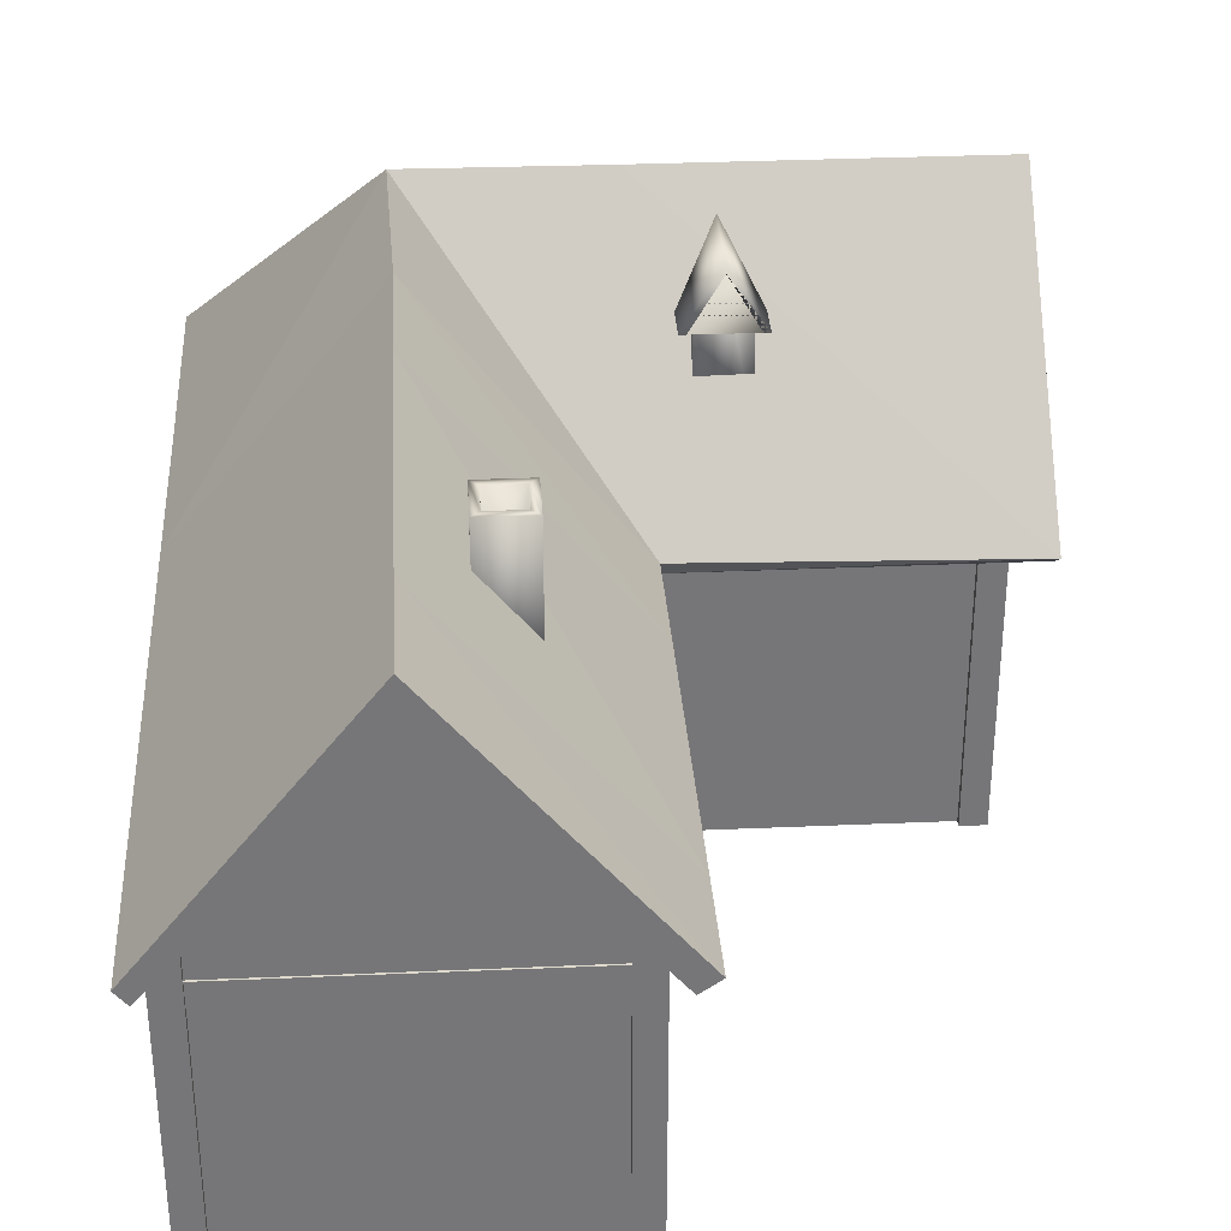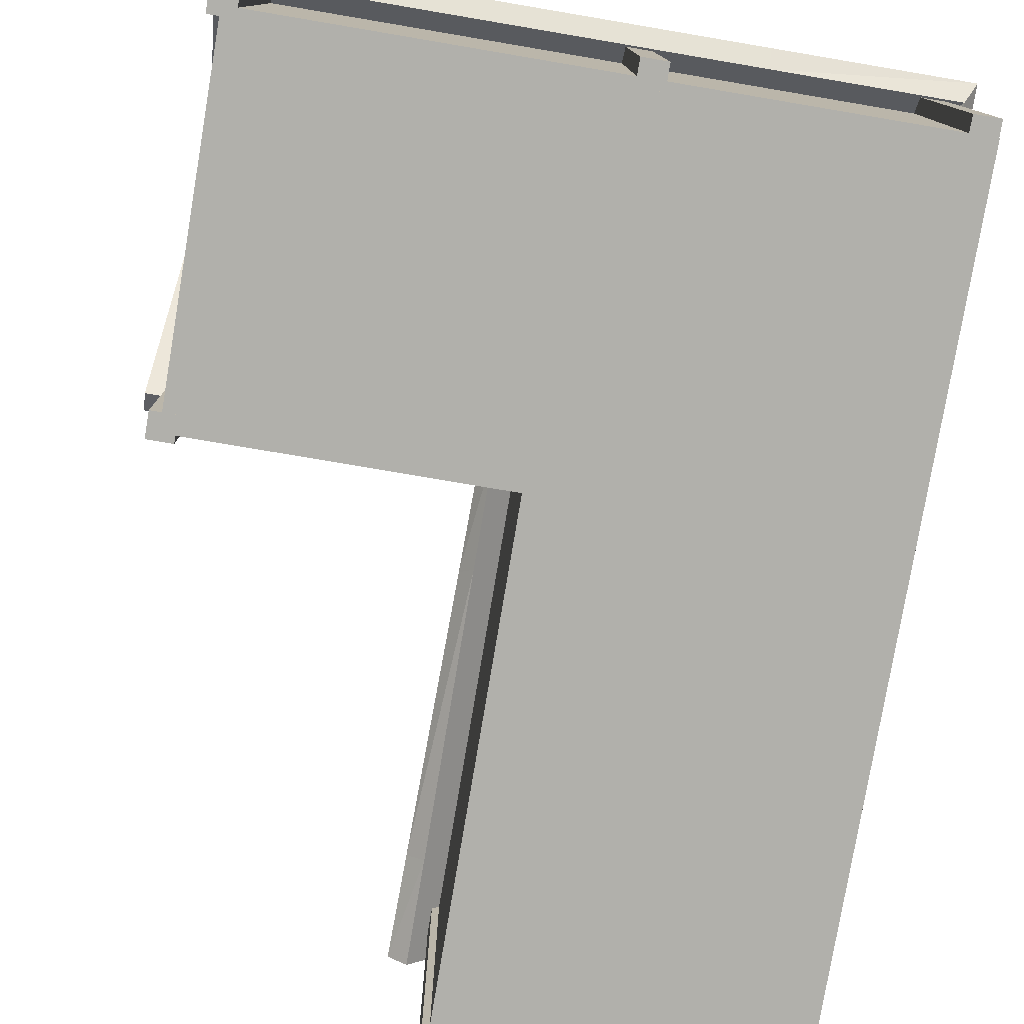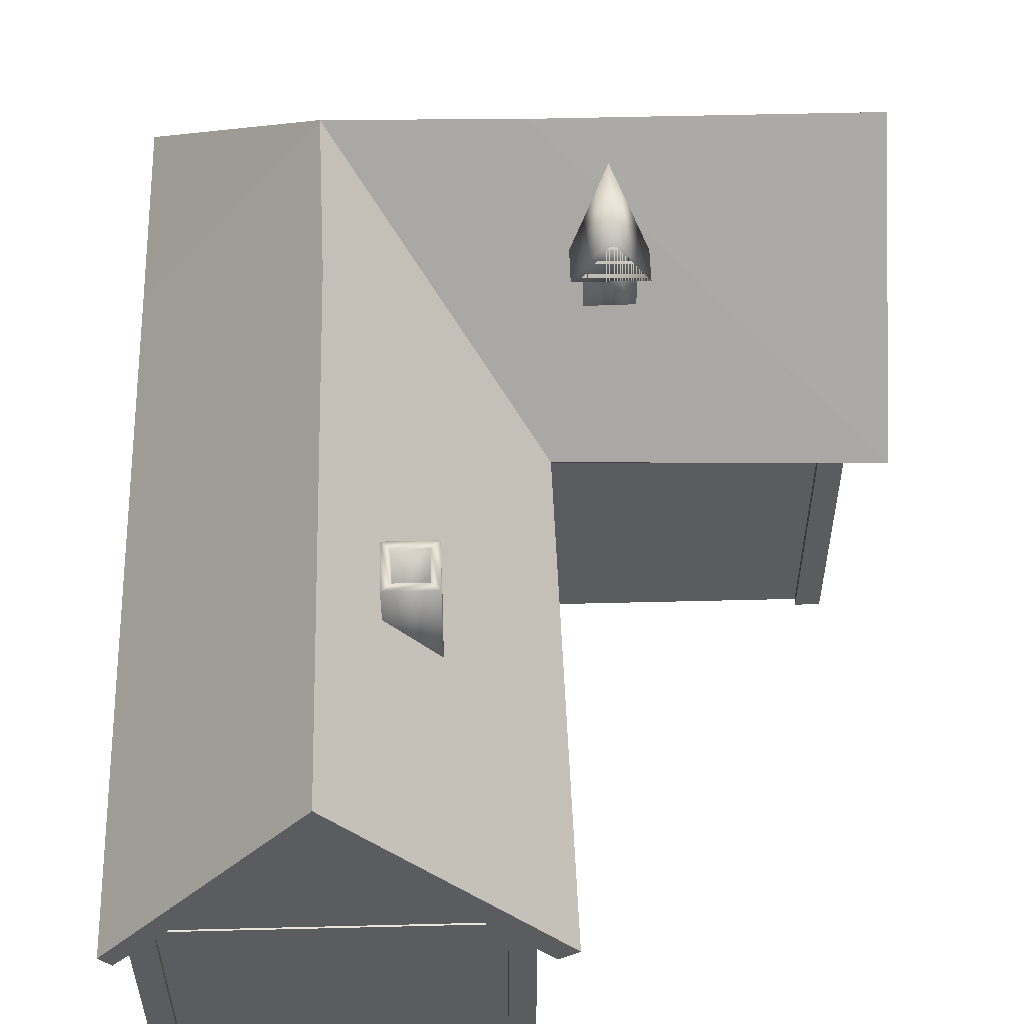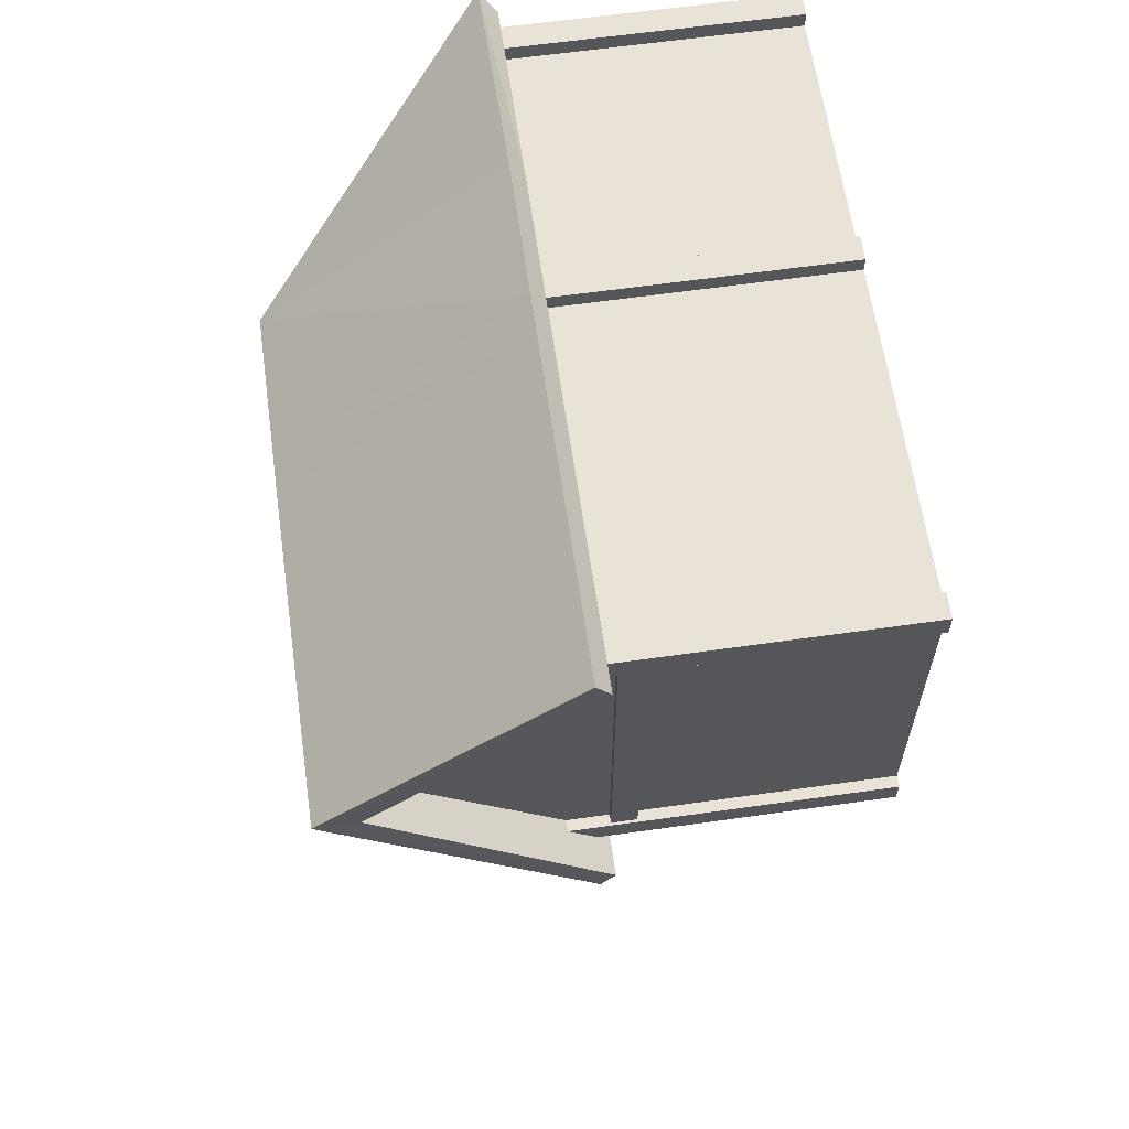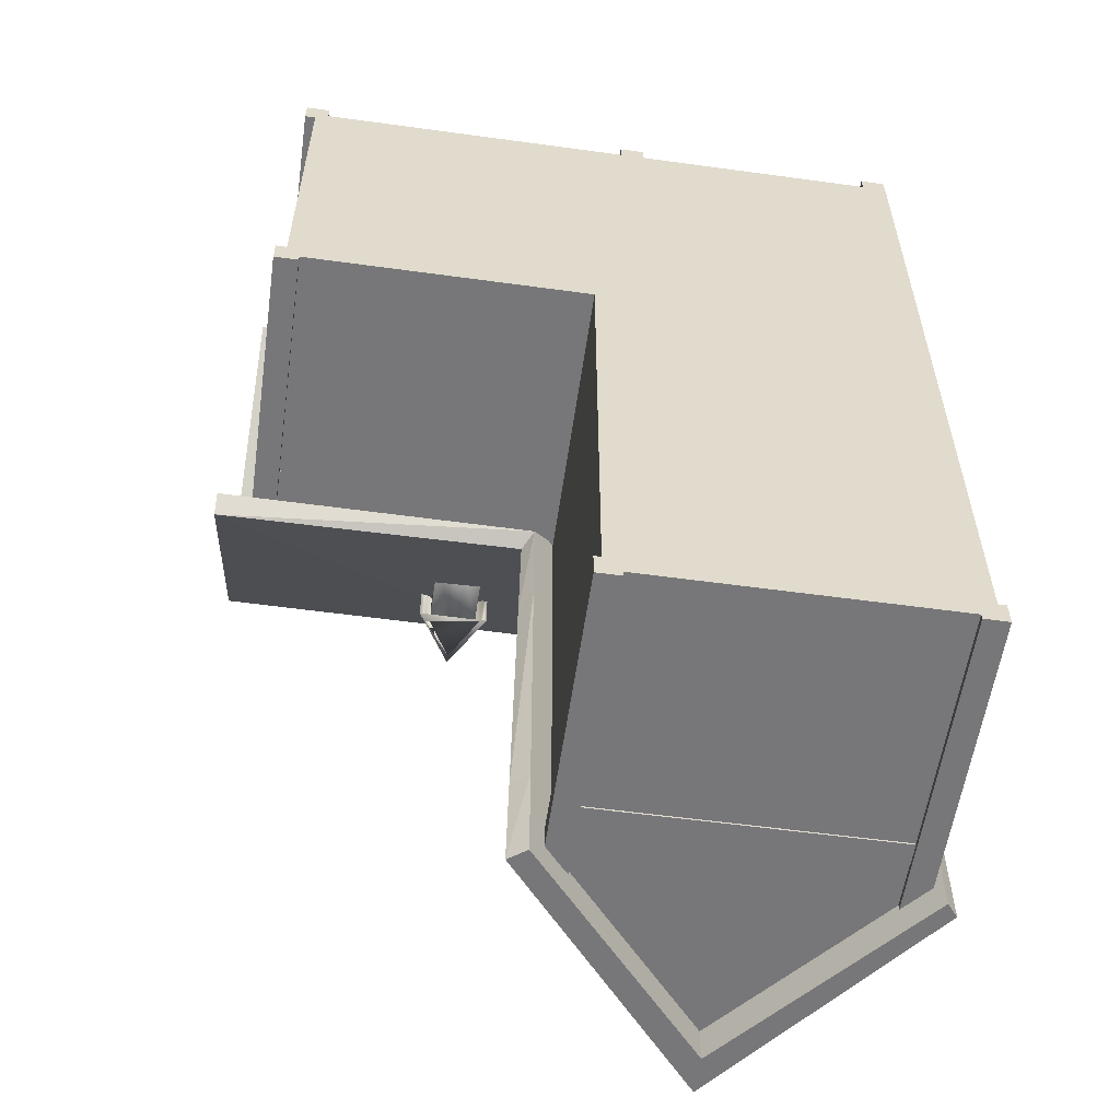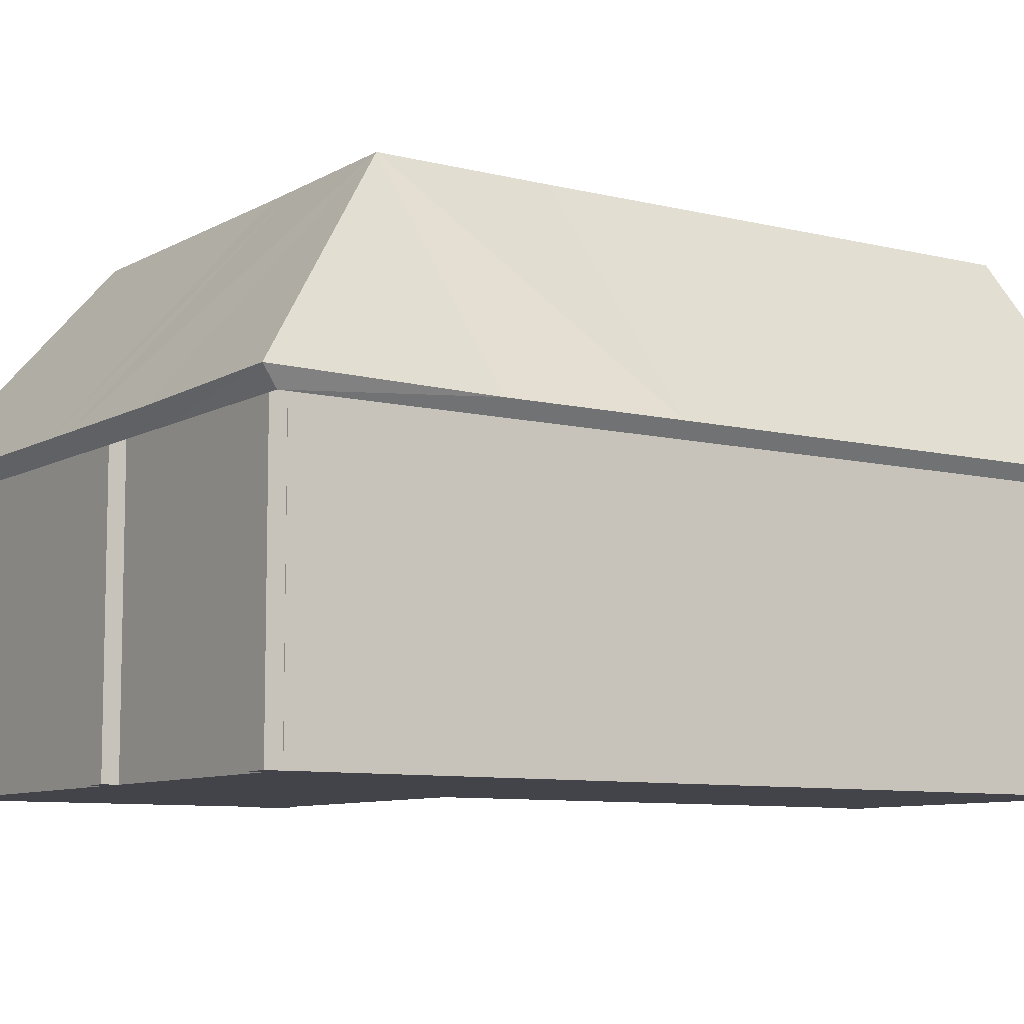
<metadata>
{"format":"obj","ext":"obj","renderer":"f3d","projection":"perspective","resolution":1024,"background":"white","views":[{"elev":33.4,"azim":176.6,"up":"+Y"},{"elev":-78.4,"azim":-9.6,"up":"+Y"},{"elev":54.7,"azim":178.5,"up":"+Y"},{"elev":62.5,"azim":-98.2,"up":"+Z"},{"elev":-57.2,"azim":-8.1,"up":"+Z"},{"elev":-8.5,"azim":55.9,"up":"+Y"}]}
</metadata>
<code>
v  1.468 0 3.83
v  -0.0325 0 3.83
v  -0.0325 0 2.236
v  1.468 0 2.236
v  -2.784 0 3.83
v  -2.784 0 2.236
v  -2.784 2.804 3.83
v  -0.0325 2.804 3.83
v  1.468 2.804 3.83
v  2.967 0 3.83
v  2.967 2.804 3.83
v  2.967 0 2.236
v  -0.0325 2.701 -3.836
v  -0.0325 0 -3.836
v  -0.0325 0 0.6425
v  -0.0325 2.701 0.6425
v  -2.784 0 0.6425
v  -2.784 2.701 0.6425
v  -2.784 4.687 2.236
v  1.468 0 0.6425
v  1.468 0 -3.836
v  2.967 0 0.6425
v  2.967 0 -3.836
v  1.468 4.687 -3.836
v  2.967 2.804 -3.836
v  2.967 2.804 0.6425
v  2.967 2.804 2.236
v  -0.0325 2.211 -3.61
v  -0.0325 2.435 -3.61
v  -0.0325 2.435 -3.851
v  -0.0325 2.211 -3.851
v  2.967 2.435 -3.851
v  1.19 2.435 -3.851
v  1.19 2.435 -3.61
v  2.967 2.435 -3.61
v  1.19 2.211 -3.61
v  2.967 2.211 -3.61
v  1.19 2.211 -3.851
v  2.967 2.211 -3.851
v  -0.0947 0 -3.668
v  0.1289 0 -3.668
v  0.1289 0 -3.891
v  -0.0947 0 -3.891
v  0.1289 2.855 -3.891
v  0.1289 2.018 -3.891
v  0.1289 2.018 -3.668
v  0.1289 2.855 -3.668
v  -0.0947 2.018 -3.668
v  -0.0947 2.687 -3.668
v  -0.0947 2.018 -3.891
v  -0.0947 2.687 -3.891
v  -2.66 0 3.973
v  -2.66 0 3.749
v  -2.884 0 3.749
v  -2.884 0 3.973
v  -2.884 2.855 3.749
v  -2.884 1.857 3.749
v  -2.66 1.857 3.749
v  -2.66 2.855 3.749
v  -2.66 1.857 3.973
v  -2.66 2.687 3.973
v  -2.884 1.857 3.973
v  -2.884 2.687 3.973
v  -2.687 2.211 3.911
v  -2.687 2.435 3.911
v  -2.86 2.435 3.911
v  -2.86 2.211 3.911
v  -2.86 2.435 0.6403
v  -2.86 2.435 2.355
v  -2.687 2.435 2.355
v  -2.619 2.435 0.6403
v  -2.687 2.211 2.355
v  -2.619 2.211 0.6403
v  -2.86 2.211 2.355
v  -2.86 2.211 0.6403
v  -2.66 0 0.5782
v  -2.66 0 0.8018
v  -2.884 0 0.8018
v  -2.884 0 0.5782
v  -2.884 2.855 0.8018
v  -2.884 2.563 0.8018
v  -2.66 2.563 0.8018
v  -2.66 2.855 0.8018
v  -2.66 2.563 0.5782
v  -2.66 2.687 0.5782
v  -2.884 2.563 0.5782
v  -2.884 2.687 0.5782
v  -2.884 1.306 0.5782
v  -2.884 1.306 0.8018
v  -2.66 1.306 0.5782
v  -2.66 1.306 0.8018
v  0.4973 0 3.973
v  0.4973 0 3.749
v  0.2736 0 3.749
v  0.2736 0 3.973
v  0.2736 2.855 3.749
v  0.2736 1.857 3.749
v  0.4973 1.857 3.749
v  0.4973 2.855 3.749
v  0.4973 1.857 3.973
v  0.4973 2.687 3.973
v  0.2736 1.857 3.973
v  0.2736 2.687 3.973
v  2.962 0 3.973
v  2.962 0 3.749
v  2.739 0 3.749
v  2.739 0 3.973
v  2.739 2.855 3.749
v  2.739 1.857 3.749
v  2.962 1.857 3.749
v  2.962 2.855 3.749
v  2.962 1.857 3.973
v  2.962 2.687 3.973
v  2.739 1.857 3.973
v  2.739 2.687 3.973
v  3.039 0 -3.668
v  2.816 0 -3.668
v  2.816 0 -3.891
v  3.039 0 -3.891
v  2.816 2.855 -3.891
v  2.816 2.018 -3.891
v  2.816 2.018 -3.668
v  2.816 2.855 -3.668
v  3.039 2.018 -3.668
v  3.039 2.687 -3.668
v  3.039 2.018 -3.891
v  3.039 2.687 -3.891
o House1_T
g House1_T
f 1 2 3
f 3 4 1
f 5 6 3
f 3 2 5
f 7 5 2
f 2 8 7
f 8 2 1
f 1 9 8
f 9 1 10
f 10 11 9
f 10 1 4
f 4 12 10
f 13 14 15
f 15 16 13
f 17 18 16
f 16 15 17
f 18 17 6
f 6 19 18
f 6 17 15
f 15 3 6
f 19 6 5
f 5 7 19
f 20 15 14
f 14 21 20
f 4 3 15
f 15 20 4
f 12 4 20
f 20 22 12
f 22 20 21
f 21 23 22
f 24 21 14
f 14 13 24
f 25 23 21
f 21 24 25
f 26 22 23
f 23 25 26
f 27 12 22
f 22 26 27
f 11 10 12
f 12 27 11
f 28 29 30
f 30 31 28
f 32 33 34
f 34 35 32
f 35 34 36
f 36 37 35
f 37 36 38
f 38 39 37
f 35 37 39
f 39 32 35
f 39 38 33
f 33 32 39
f 38 31 30
f 30 33 38
f 36 28 31
f 31 38 36
f 34 29 28
f 28 36 34
f 33 30 29
f 29 34 33
f 40 41 42
f 42 43 40
f 44 45 46
f 46 47 44
f 47 46 48
f 48 49 47
f 49 48 50
f 50 51 49
f 47 49 51
f 51 44 47
f 51 50 45
f 45 44 51
f 50 43 42
f 42 45 50
f 48 40 43
f 43 50 48
f 46 41 40
f 40 48 46
f 45 42 41
f 41 46 45
f 52 53 54
f 54 55 52
f 56 57 58
f 58 59 56
f 59 58 60
f 60 61 59
f 61 60 62
f 62 63 61
f 59 61 63
f 63 56 59
f 63 62 57
f 57 56 63
f 62 55 54
f 54 57 62
f 60 52 55
f 55 62 60
f 58 53 52
f 52 60 58
f 57 54 53
f 53 58 57
f 64 65 66
f 66 67 64
f 68 69 70
f 70 71 68
f 71 70 72
f 72 73 71
f 73 72 74
f 74 75 73
f 71 73 75
f 75 68 71
f 75 74 69
f 69 68 75
f 74 67 66
f 66 69 74
f 72 64 67
f 67 74 72
f 69 66 65
f 65 70 69
f 76 77 78
f 78 79 76
f 80 81 82
f 82 83 80
f 83 82 84
f 84 85 83
f 85 84 86
f 86 87 85
f 83 85 87
f 87 80 83
f 87 86 81
f 81 80 87
f 88 79 78
f 78 89 88
f 90 76 79
f 79 88 90
f 91 77 76
f 76 90 91
f 89 78 77
f 77 91 89
f 86 88 89
f 89 81 86
f 84 90 88
f 88 86 84
f 82 91 90
f 90 84 82
f 81 89 91
f 91 82 81
f 92 93 94
f 94 95 92
f 96 97 98
f 98 99 96
f 99 98 100
f 100 101 99
f 101 100 102
f 102 103 101
f 99 101 103
f 103 96 99
f 103 102 97
f 97 96 103
f 102 95 94
f 94 97 102
f 100 92 95
f 95 102 100
f 98 93 92
f 92 100 98
f 97 94 93
f 93 98 97
f 104 105 106
f 106 107 104
f 108 109 110
f 110 111 108
f 111 110 112
f 112 113 111
f 113 112 114
f 114 115 113
f 111 113 115
f 115 108 111
f 115 114 109
f 109 108 115
f 114 107 106
f 106 109 114
f 112 104 107
f 107 114 112
f 110 105 104
f 104 112 110
f 109 106 105
f 105 110 109
f 116 117 118
f 118 119 116
f 120 121 122
f 122 123 120
f 123 122 124
f 124 125 123
f 125 124 126
f 126 127 125
f 123 125 127
f 127 120 123
f 127 126 121
f 121 120 127
f 126 119 118
f 118 121 126
f 124 116 119
f 119 126 124
f 122 117 116
f 116 124 122
f 121 118 117
f 117 122 121
v  -0.0325 2.804 3.83
v  1.468 2.804 3.83
v  1.468 4.687 2.236
v  -0.0325 4.687 2.236
v  2.967 2.804 3.83
v  1.468 4.687 0.6425
v  -0.0325 2.701 0.6425
v  2.967 2.804 2.236
v  2.967 2.804 0.6425
v  1.468 4.687 -3.836
v  -0.0325 2.701 -3.836
v  -2.784 2.701 0.6425
v  -2.784 4.687 2.236
v  -2.784 2.804 3.83
v  2.967 2.804 -3.836
v  -0.1683 2.646 4.159
v  0.176 2.646 4.159
v  0.1861 4.822 2.245
v  -0.1683 4.824 2.236
v  -3.136 4.824 2.236
v  -3.136 2.646 4.159
v  1.516 4.815 2.277
v  -0.3403 2.588 0.3838
v  -3.204 2.566 0.315
v  1.468 2.646 4.159
v  3.204 2.669 4.159
v  1.468 4.824 0.6425
v  3.204 2.641 2.236
v  3.204 2.641 0.6425
v  3.204 2.641 -0.4298
v  1.468 4.824 -0.4298
v  -0.1683 2.518 3.99
v  -0.1683 4.442 2.236
v  0.176 4.442 2.236
v  0.176 2.518 3.99
v  -3.136 4.442 2.236
v  -3.136 2.518 3.99
v  -0.2363 2.438 0.4844
v  1.468 4.442 2.236
v  -3.204 2.438 0.4844
v  1.468 2.518 3.99
v  3.103 2.518 3.99
v  1.468 4.442 0.6425
v  3.103 2.518 0.6425
v  3.103 2.518 2.236
v  -0.3555 2.582 -0.6304
v  1.468 4.442 -0.4298
v  3.103 2.518 -0.4298
v  -0.2363 2.438 -0.5523
v  3.103 2.518 -4.159
v  1.468 4.442 -4.159
v  1.468 4.824 -4.159
v  3.204 2.641 -4.159
v  -0.2363 2.438 -4.158
v  -0.4083 2.561 -4.158
v  3.103 2.518 -3.151
v  3.204 2.641 -3.151
v  -0.2363 2.438 -3.183
v  -0.394 2.567 -3.204
v  1.468 4.442 -3.151
v  1.468 4.824 -3.151
v  1.018 3.185 -1.829
v  0.5746 3.185 -1.829
v  0.5746 3.185 -2.272
v  1.018 3.185 -2.272
v  0.5746 4.655 -2.272
v  0.5746 4.655 -1.829
v  1.018 4.655 -1.829
v  1.018 4.655 -2.272
v  0.6451 4.226 -2.202
v  0.9478 4.226 -2.202
v  0.9478 4.655 -2.202
v  0.6451 4.655 -2.202
v  0.6451 4.655 -1.899
v  0.9478 4.655 -1.899
v  0.6451 4.226 -1.899
v  0.9478 4.226 -1.899
v  -0.8473 3.155 1.632
v  -1.069 3.155 1.632
v  -1.069 3.155 1.235
v  -0.8473 3.155 1.235
v  -1.069 4.073 1.235
v  -1.069 4.073 1.632
v  -0.8473 4.465 1.632
v  -0.6255 3.155 1.632
v  -0.6255 4.073 1.632
v  -0.6255 3.155 1.235
v  -0.8473 4.465 1.235
v  -0.6255 4.073 1.235
v  -1.121 3.986 2.042
v  -1.18 3.986 2.042
v  -1.18 3.986 1.188
v  -1.121 3.986 1.188
v  -0.8473 4.538 1.188
v  -0.8473 4.538 2.042
v  -0.5144 3.986 2.042
v  -0.8473 4.46 2.042
v  -0.5741 3.986 2.042
v  -0.8473 4.46 1.188
v  -0.5144 3.986 1.188
v  -0.5741 3.986 1.188
o Hous1_R
g Hous1_R
f 128 129 130
f 130 131 128
f 129 132 130
f 130 133 134
f 130 135 136
f 136 133 130
f 132 135 130
f 130 134 131
f 134 133 137
f 137 138 134
f 139 140 131
f 131 134 139
f 140 141 128
f 128 131 140
f 133 136 142
f 142 137 133
f 143 144 145
f 145 146 143
f 147 148 143
f 143 146 147
f 149 150 145
f 151 147 146
f 146 150 151
f 152 153 149
f 149 154 150
f 149 155 156
f 156 154 149
f 153 155 149
f 156 157 158
f 158 154 156
f 159 160 161
f 161 162 159
f 163 160 159
f 159 164 163
f 160 165 166
f 166 161 160
f 167 165 160
f 160 163 167
f 168 166 169
f 166 165 170
f 166 170 171
f 171 172 166
f 169 166 172
f 154 158 173
f 173 150 154
f 170 174 175
f 175 171 170
f 159 162 144
f 144 143 159
f 164 159 143
f 143 148 164
f 169 172 155
f 155 153 169
f 168 169 153
f 153 152 168
f 172 171 156
f 156 155 172
f 165 176 174
f 174 170 165
f 177 178 179
f 179 180 177
f 178 181 182
f 182 179 178
f 167 163 147
f 147 151 167
f 163 164 148
f 148 147 163
f 165 167 151
f 151 150 165
f 165 150 173
f 173 176 165
f 162 168 152
f 152 144 162
f 162 161 166
f 166 168 162
f 144 152 149
f 149 145 144
f 145 150 146
f 171 175 157
f 157 156 171
f 183 177 180
f 180 184 183
f 185 186 182
f 182 181 185
f 185 181 178
f 178 187 185
f 187 178 177
f 177 183 187
f 188 179 182
f 182 186 188
f 184 180 179
f 179 188 184
f 175 183 184
f 184 157 175
f 176 173 186
f 186 185 176
f 176 185 187
f 187 174 176
f 174 187 183
f 183 175 174
f 158 188 186
f 186 173 158
f 157 184 188
f 188 158 157
f 189 190 191
f 191 192 189
f 193 191 190
f 190 194 193
f 194 190 189
f 189 195 194
f 195 189 192
f 192 196 195
f 197 198 199
f 199 200 197
f 196 192 191
f 191 193 196
f 193 194 201
f 201 200 193
f 194 195 202
f 202 201 194
f 195 196 199
f 199 202 195
f 196 193 200
f 200 199 196
f 203 204 198
f 198 197 203
f 204 203 201
f 201 202 204
f 198 204 202
f 202 199 198
f 203 197 200
f 200 201 203
f 205 206 207
f 207 208 205
f 209 207 206
f 206 210 209
f 210 206 205
f 205 211 210
f 211 205 212
f 212 213 211
f 212 205 208
f 208 214 212
f 210 211 215
f 215 209 210
f 211 213 216
f 216 215 211
f 216 214 208
f 208 215 216
f 215 208 207
f 207 209 215
f 213 212 214
f 214 216 213
f 217 218 219
f 219 220 217
f 221 219 218
f 218 222 221
f 223 222 218
f 223 218 217
f 223 217 224
f 223 224 225
f 217 220 226
f 226 224 217
f 219 221 227
f 219 227 228
f 219 228 226
f 219 226 220
f 224 226 228
f 228 225 224
f 223 225 228
f 228 227 223
f 222 223 227
f 227 221 222

</code>
